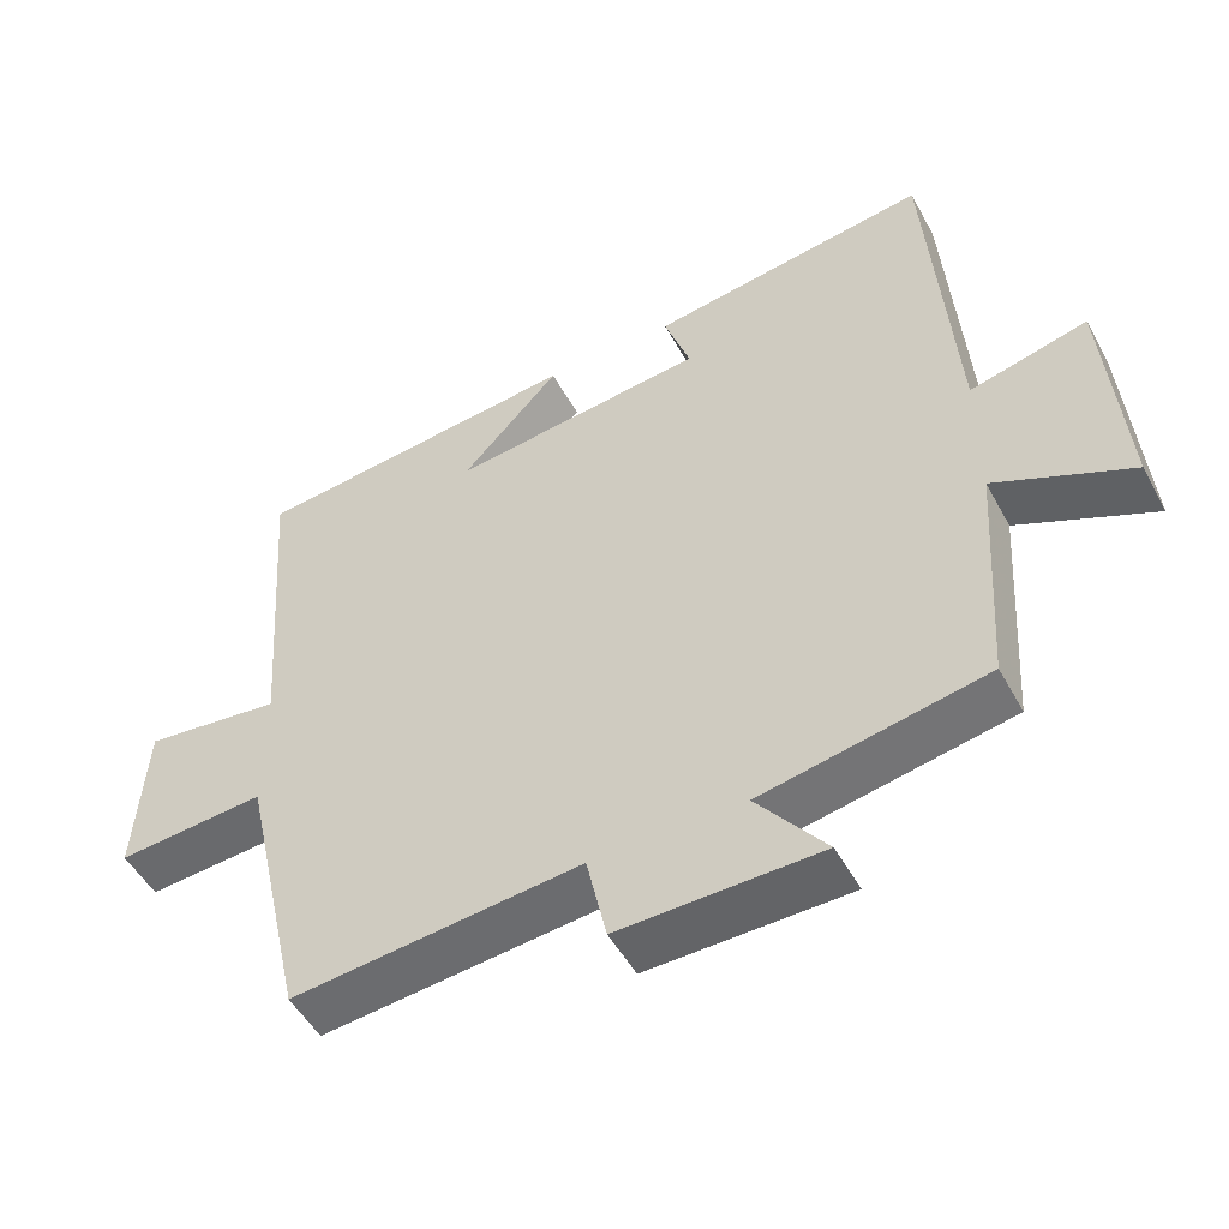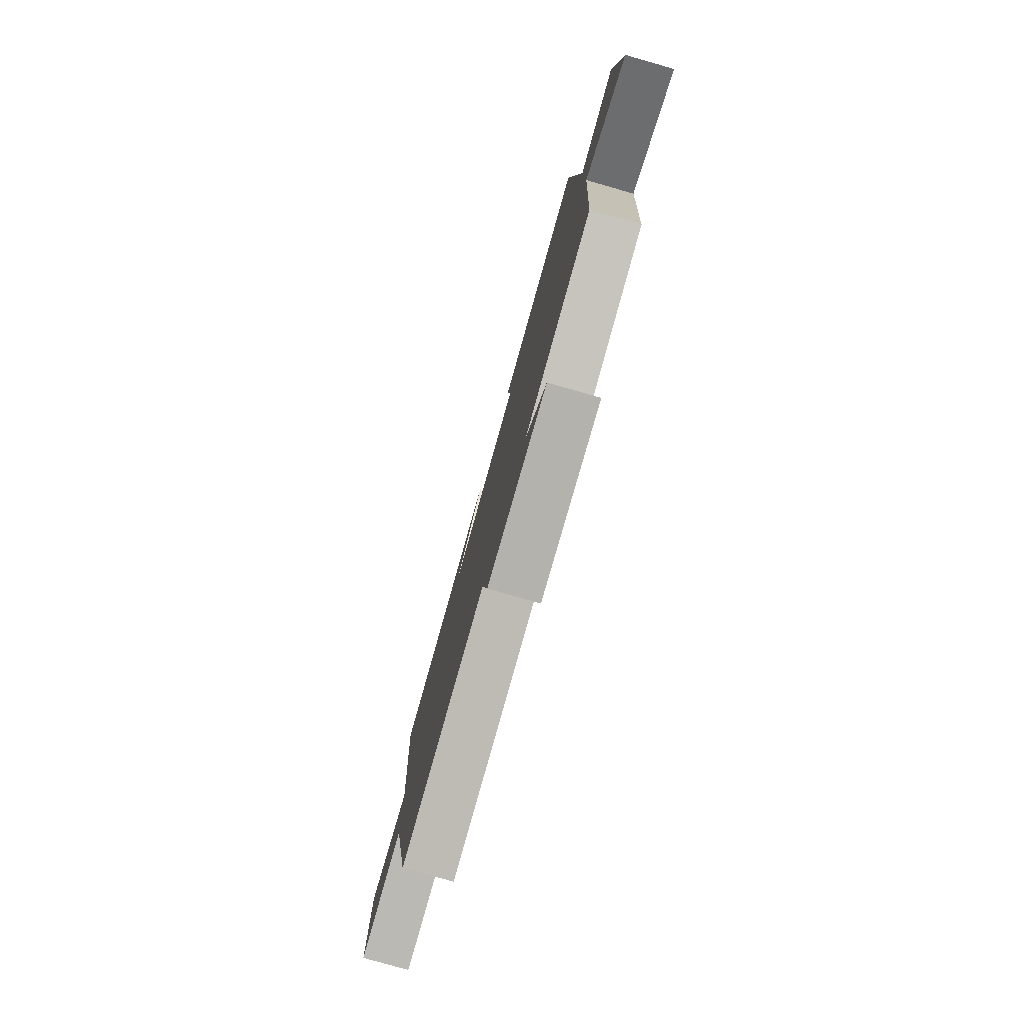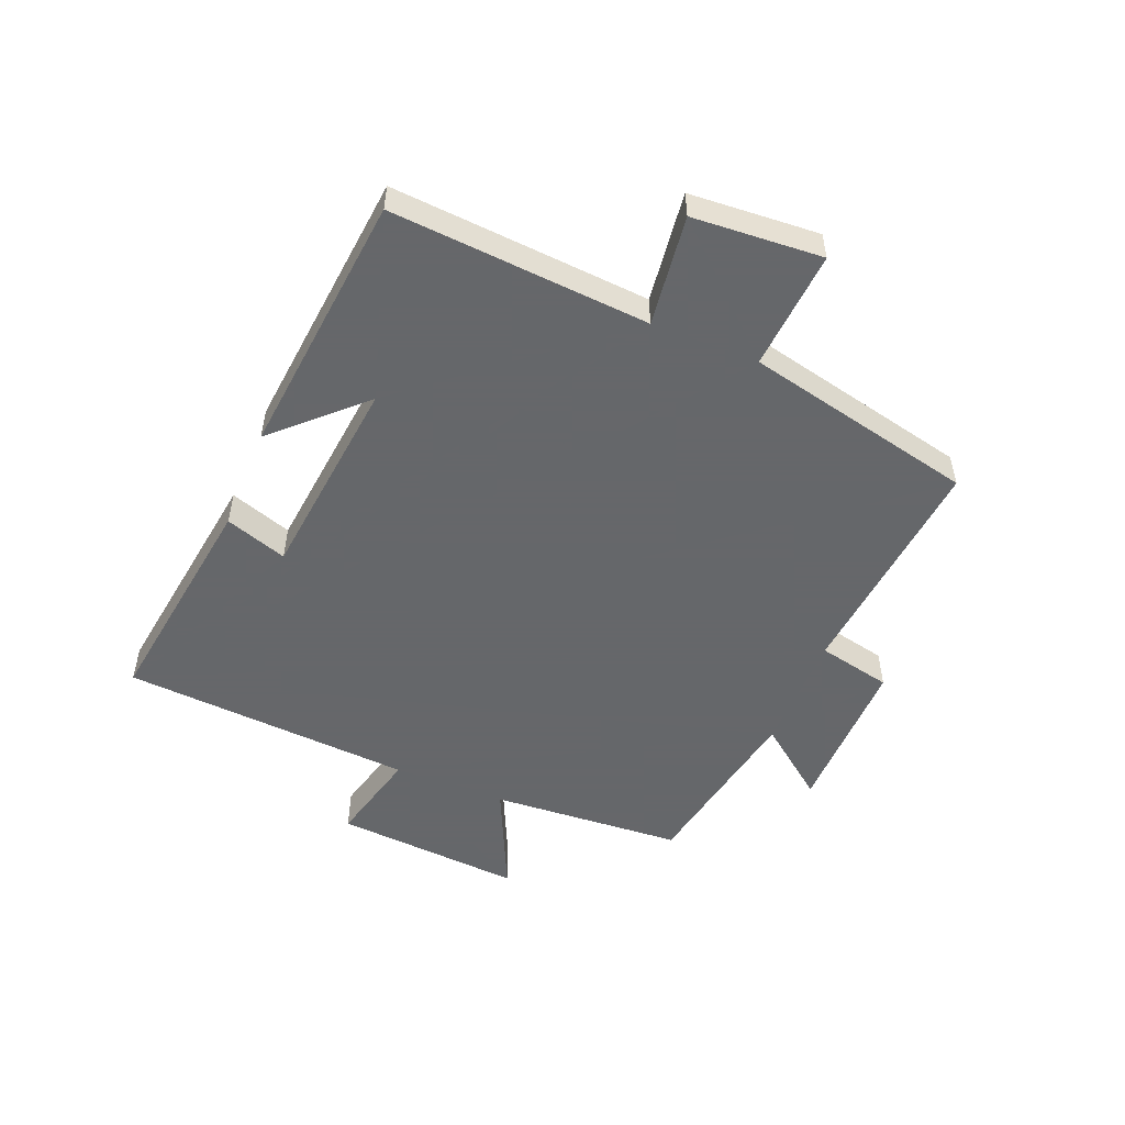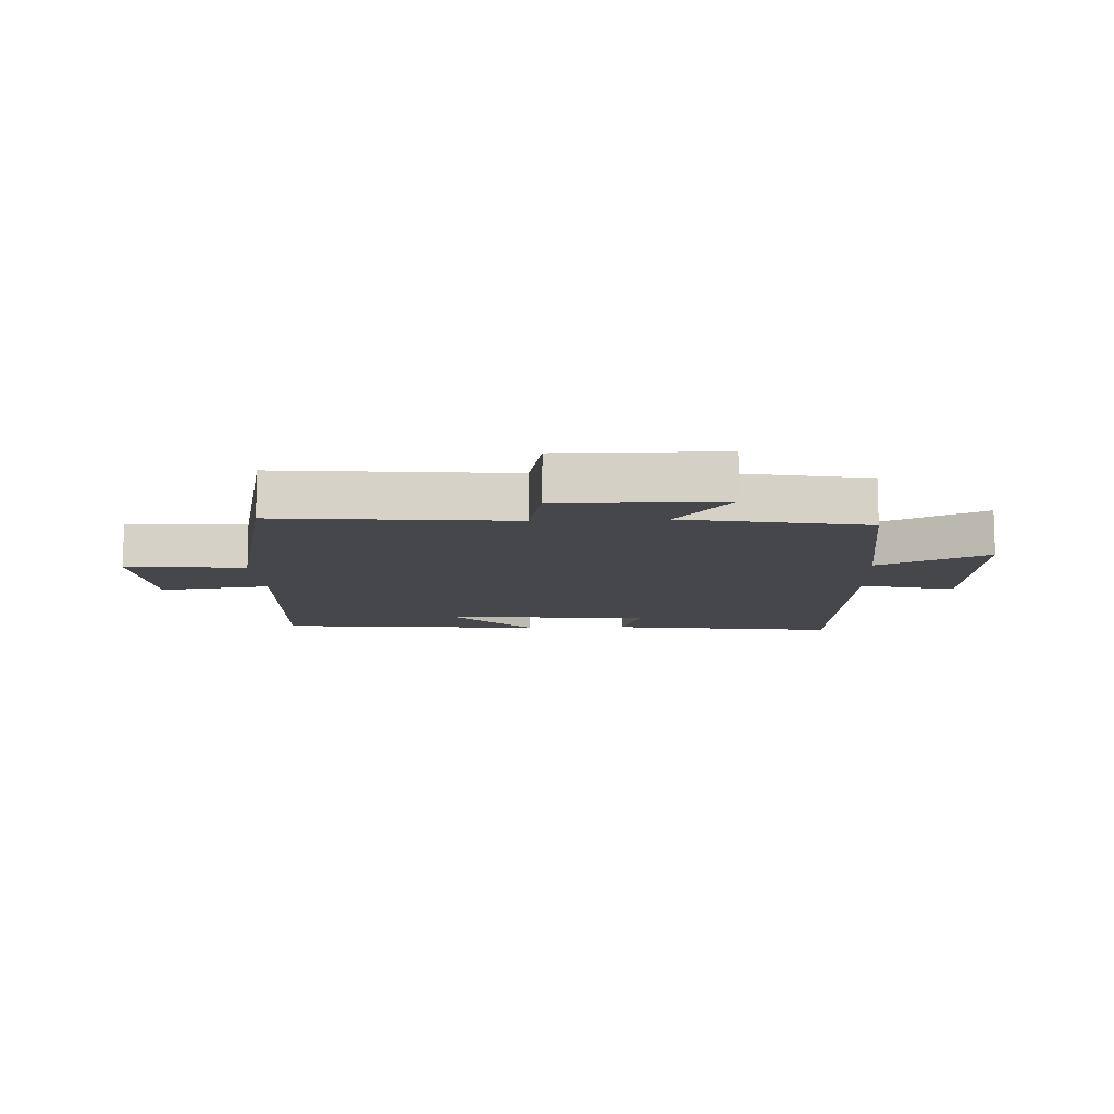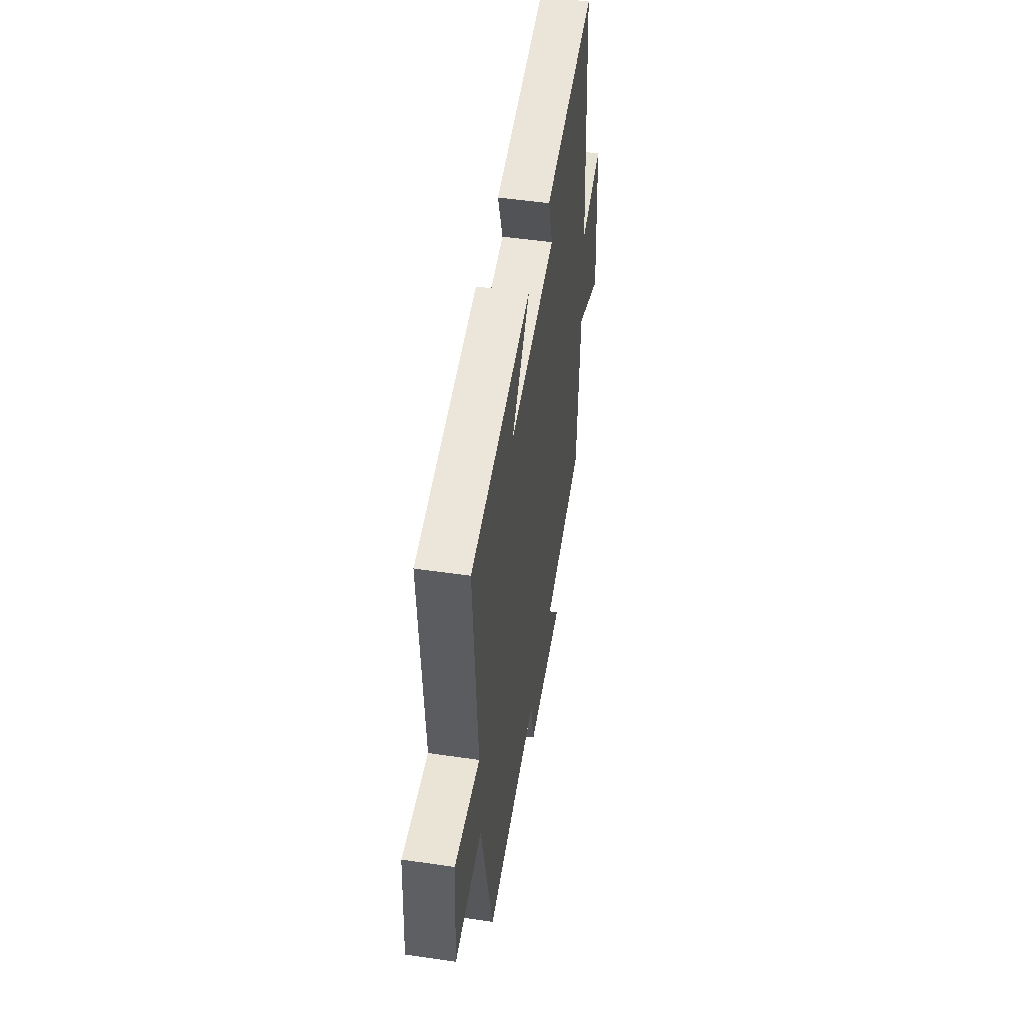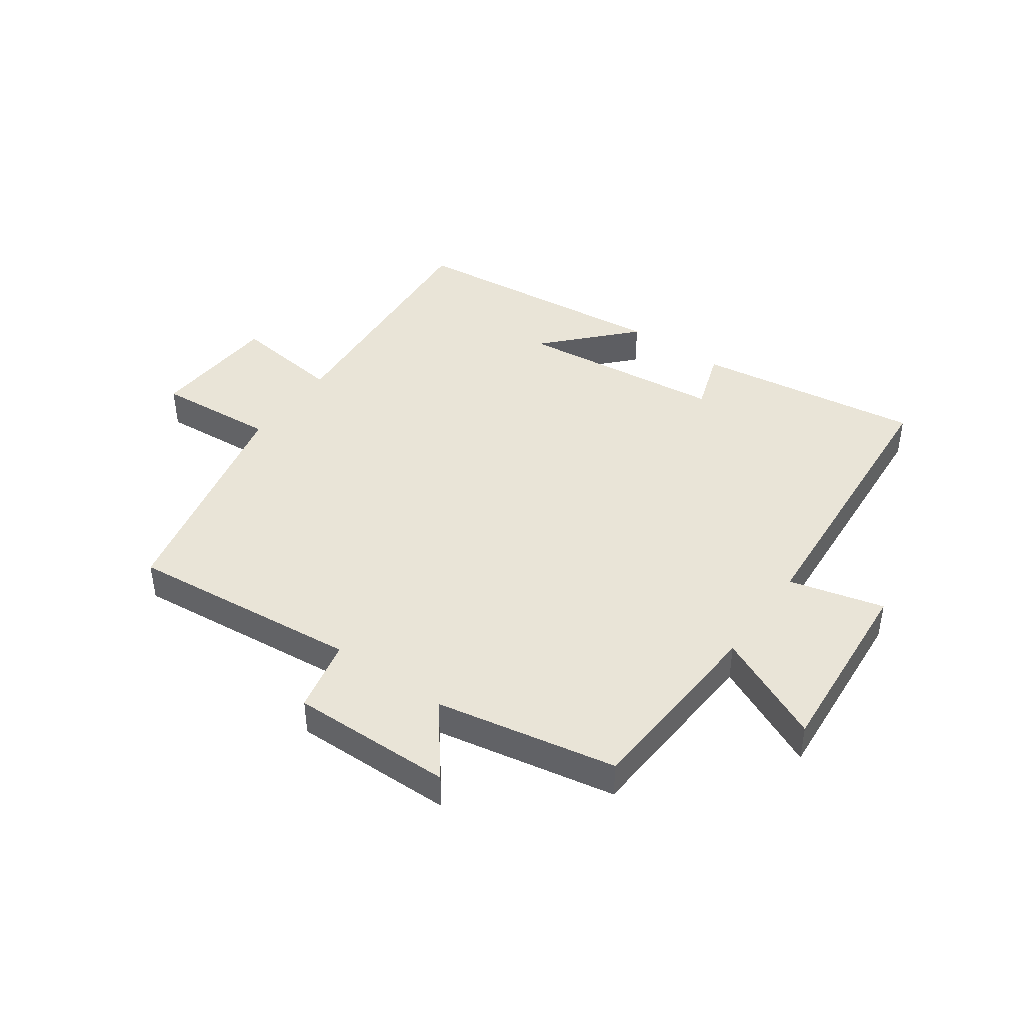
<metadata>
{"format":"obj","ext":"obj","renderer":"f3d","projection":"perspective","resolution":1024,"background":"white","views":[{"elev":-50.7,"azim":-152.1,"up":"+Z"},{"elev":-78.8,"azim":-105.9,"up":"+Z"},{"elev":-52.0,"azim":67.9,"up":"+Y"},{"elev":-10.7,"azim":-177.1,"up":"+Y"},{"elev":49.2,"azim":99.2,"up":"+Z"},{"elev":43.1,"azim":-144.6,"up":"+Y"}]}
</metadata>
<code>
v -0.466 0.07 0.554
v -0.089 0.07 0.5
v -0.124 0.07 0.397
v 0.22 0.07 0.359
v 0.087 0.07 0.5
v 0.532 0.07 0.454
v 0.5 0.07 0.024
v 0.685 0.07 0.047
v 0.699 0.07 -0.169
v 0.5 0.07 -0.154
v 0.413 0.07 -0.538
v 0.026 0.07 -0.5
v -0.001 0.07 -0.623
v -0.271 0.07 -0.619
v -0.178 0.07 -0.5
v -0.479 0.07 -0.443
v -0.5 0.07 -0.122
v -0.682 0.07 -0.206
v -0.658 0.07 0.108
v -0.5 0.07 0.068
v -0.466 0 0.554
v -0.089 0 0.5
v -0.124 0 0.397
v 0.22 0 0.359
v 0.087 0 0.5
v 0.532 0 0.454
v 0.5 0 0.024
v 0.685 0 0.047
v 0.699 0 -0.169
v 0.5 0 -0.154
v 0.413 0 -0.538
v 0.026 0 -0.5
v -0.001 0 -0.623
v -0.271 0 -0.619
v -0.178 0 -0.5
v -0.479 0 -0.443
v -0.5 0 -0.122
v -0.682 0 -0.206
v -0.658 0 0.108
v -0.5 0 0.068
f 17 18 19 20
f 15 16 17 20
f 15 20 1
f 12 13 14 15
f 12 15 1
f 10 11 12 1
f 7 8 9 10
f 7 10 1
f 4 5 6
f 4 6 7
f 3 4 7
f 1 2 3
f 1 3 7
f 40 39 38 37
f 40 37 36 35
f 21 40 35
f 35 34 33 32
f 21 35 32
f 21 32 31 30
f 30 29 28 27
f 21 30 27
f 26 25 24
f 27 26 24
f 27 24 23
f 23 22 21
f 27 23 21
f 1 21 22 2
f 2 22 23 3
f 3 23 24 4
f 4 24 25 5
f 5 25 26 6
f 6 26 27 7
f 7 27 28 8
f 8 28 29 9
f 9 29 30 10
f 10 30 31 11
f 11 31 32 12
f 12 32 33 13
f 13 33 34 14
f 14 34 35 15
f 15 35 36 16
f 16 36 37 17
f 17 37 38 18
f 18 38 39 19
f 19 39 40 20
f 20 40 21 1

</code>
